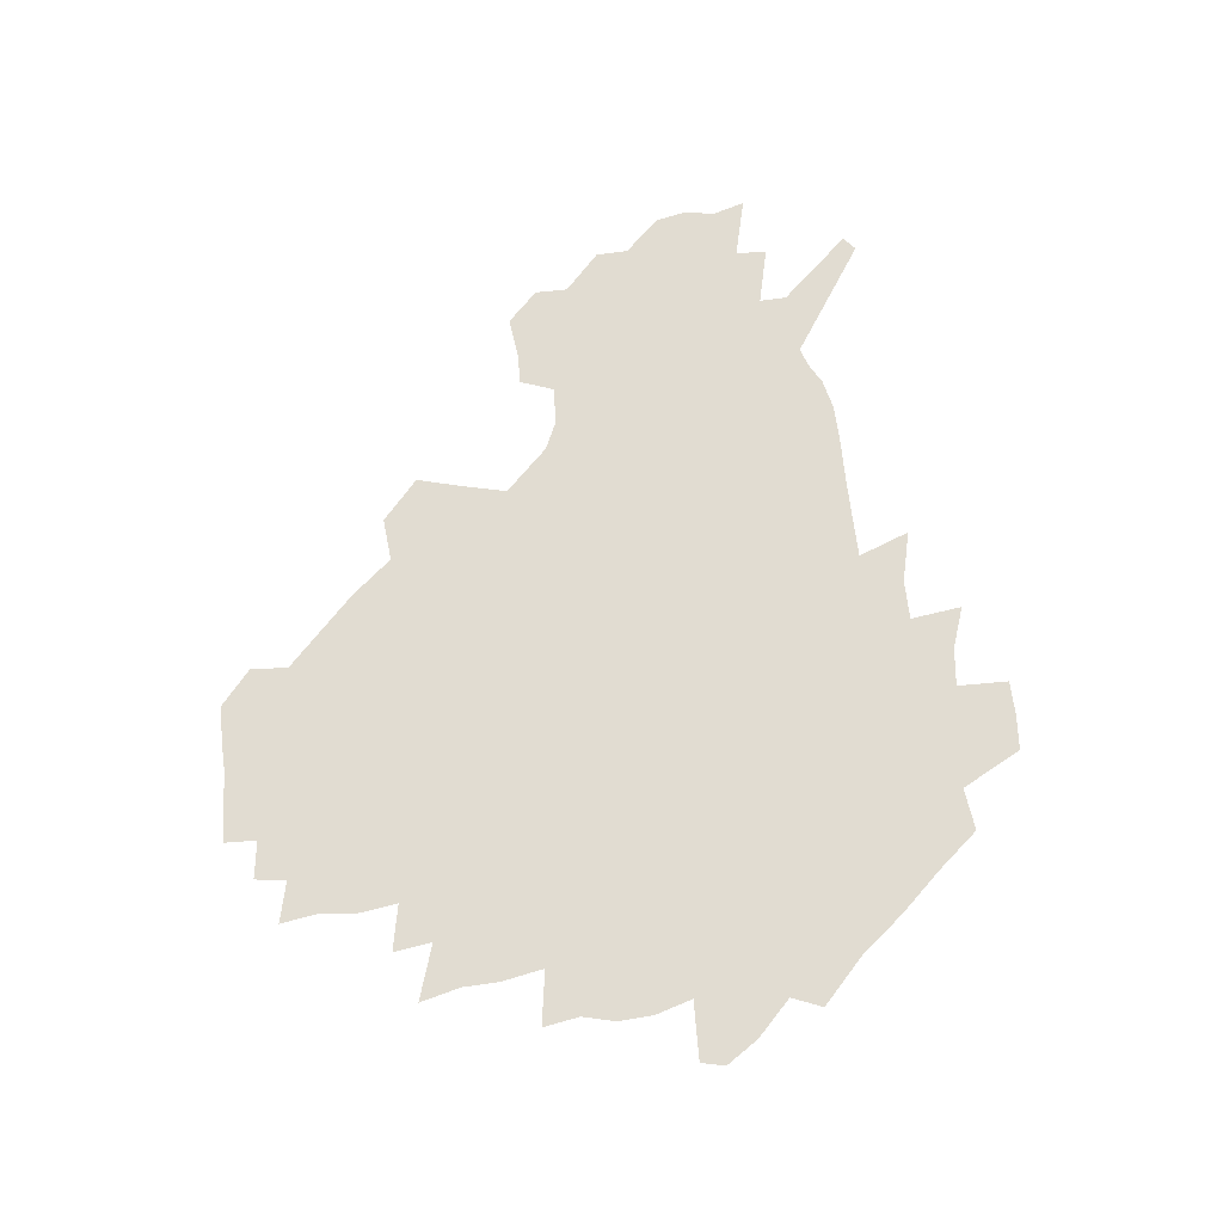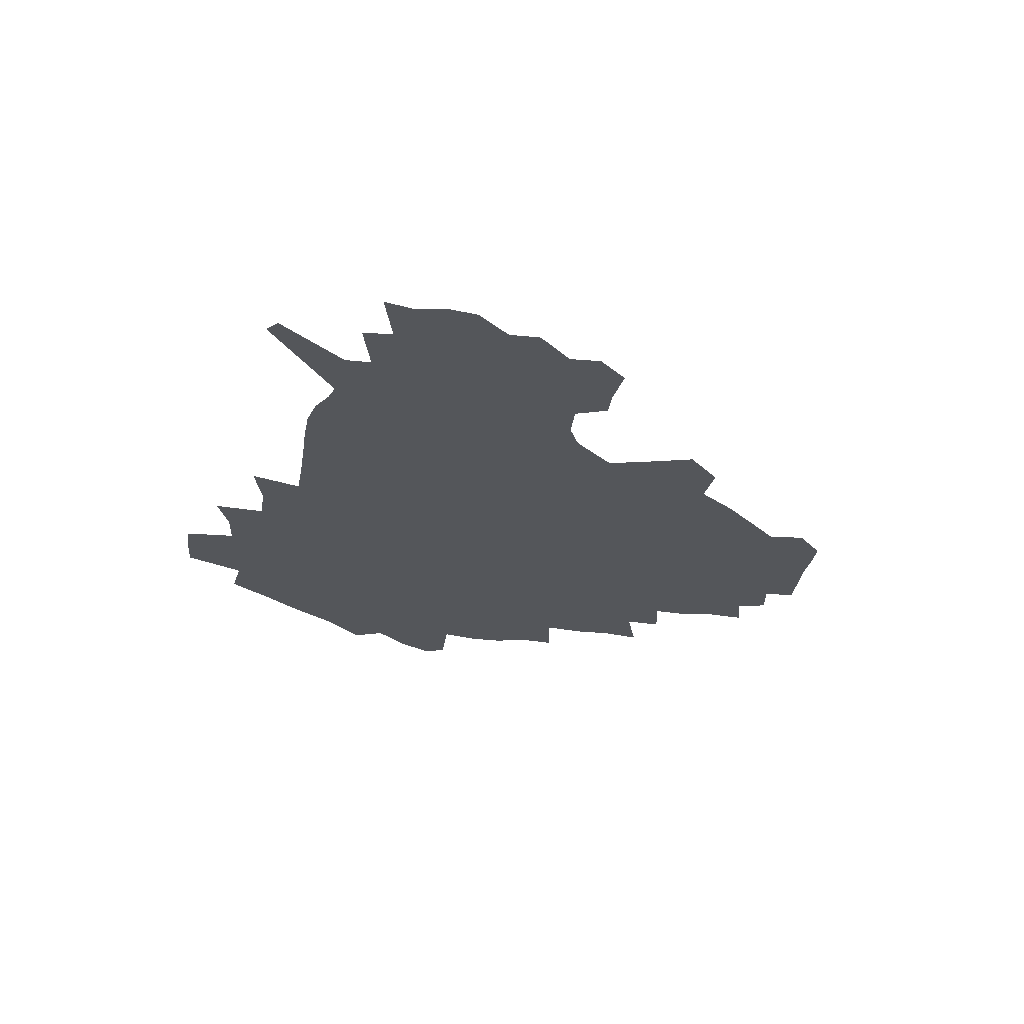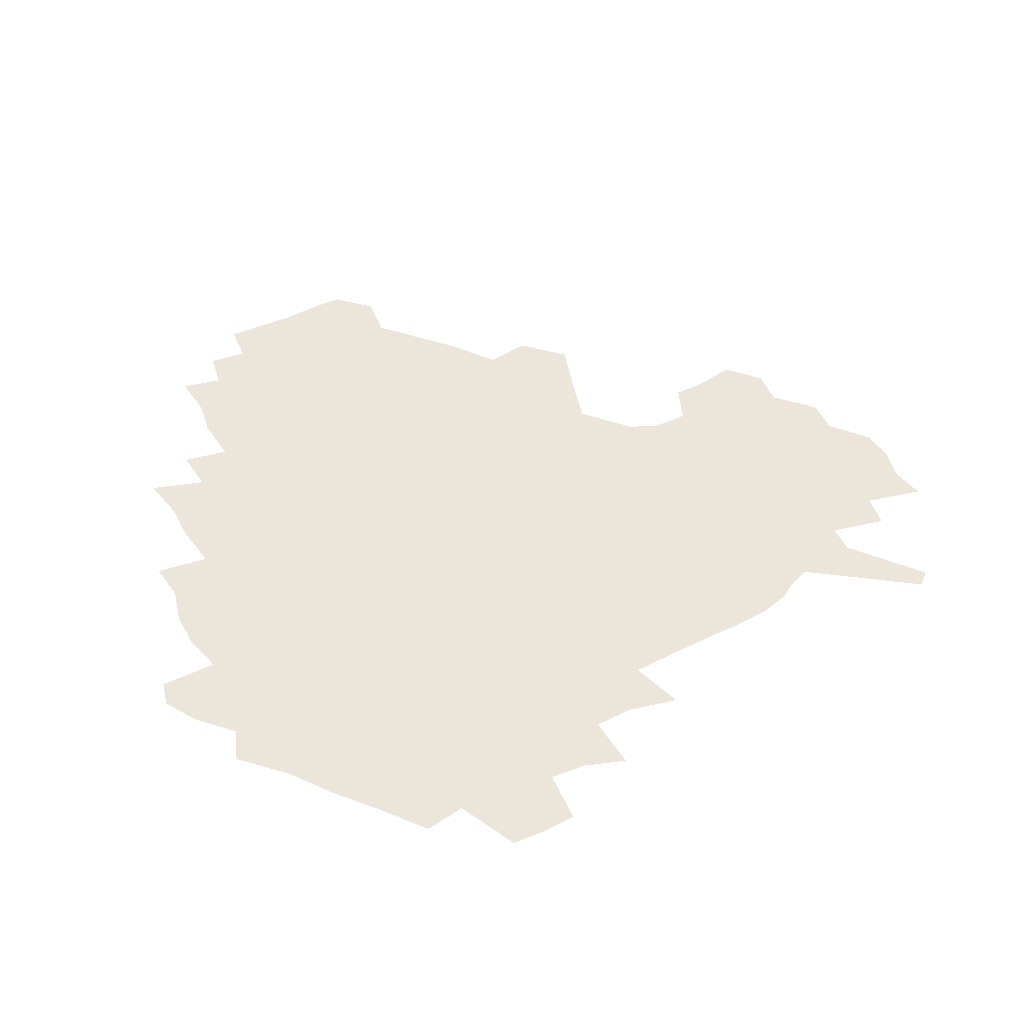
<metadata>
{"format":"obj","ext":"obj","renderer":"f3d","projection":"perspective","resolution":1024,"background":"white","views":[{"elev":69.1,"azim":-93.7,"up":"+Z"},{"elev":-25.7,"azim":84.4,"up":"+Z"},{"elev":56.9,"azim":-23.9,"up":"+Z"}]}
</metadata>
<code>
v 232.9 188.6 0
v 222.8 202.3 0
v 224.8 213.1 0
v 244 160.5 0
v 248.9 174.3 0
v 250.2 187.2 0
v 252.1 200.3 0
v 250.8 213.7 0
v 245.2 230.1 0
v 243.7 245.5 0
v 246.6 260.1 0
v 243.1 276.1 0
v 264.7 142.6 0
v 270.8 157.6 0
v 273.1 171.5 0
v 274.5 185 0
v 270.5 199.4 0
v 270.6 213.1 0
v 270.8 227.4 0
v 272.2 241.8 0
v 269.9 257.2 0
v 267.3 273.4 0
v 263 291.8 0
v 261.8 307.9 0
v 256.5 325.8 0
v 280.7 124.4 0
v 286.7 141.4 0
v 292.4 156.9 0
v 293.8 170.5 0
v 291.4 184.2 0
v 290 198 0
v 290 211.8 0
v 287.9 226.3 0
v 289.4 240.2 0
v 289.5 254.5 0
v 287.3 270 0
v 284.1 287 0
v 282.5 303.2 0
v 281.2 319 0
v 278.1 335.8 0
v 298 107.2 0
v 302.2 125.6 0
v 305.9 142 0
v 308.5 156.6 0
v 309.4 170.1 0
v 308.5 183.4 0
v 307.8 197 0
v 306.6 210.9 0
v 306.2 224.8 0
v 305 239 0
v 306.3 252.7 0
v 304.4 268 0
v 301.7 284.6 0
v 298.4 302.1 0
v 299 317 0
v 298.5 332.6 0
v 295.2 350.7 0
v 296.4 365.1 0
v 293 382.2 0
v 314.1 89.65 0
v 316.6 108.9 0
v 319.1 126.4 0
v 321 141.9 0
v 322.9 156.6 0
v 323.7 170 0
v 323.4 183.2 0
v 322.7 196.5 0
v 322.6 210 0
v 322.7 223.5 0
v 322.1 237.4 0
v 320.7 252.2 0
v 318.8 267.9 0
v 317.5 283.5 0
v 315.7 299.9 0
v 313.5 317 0
v 315.1 331.2 0
v 314.6 346.7 0
v 313.8 362.2 0
v 311.1 378.6 0
v 312.5 392.4 0
v 332.8 93.01 0
v 333.5 110.8 0
v 334.6 127.2 0
v 335.8 142.6 0
v 336.5 156.6 0
v 337.2 170.1 0
v 337.3 183.1 0
v 337.3 196.2 0
v 336.6 209.6 0
v 336.6 223 0
v 336.7 236.5 0
v 334.8 251.7 0
v 335.5 265.4 0
v 333 282.4 0
v 330.9 299.5 0
v 330.7 315 0
v 330.7 330.2 0
v 330 346 0
v 329.7 361.1 0
v 329.3 376.2 0
v 329.3 390.7 0
v 329.1 405.1 0
v 348 66.95 0
v 347.9 92.2 0
v 348.3 111.2 0
v 349.3 128.9 0
v 349.7 143.4 0
v 349.9 156.8 0
v 350.2 170.2 0
v 350.3 183.2 0
v 350.6 196.1 0
v 350.4 209.3 0
v 350.6 222.5 0
v 350.1 236.3 0
v 350.4 249.8 0
v 349.2 265.2 0
v 347.2 282.8 0
v 346.5 298.3 0
v 345.9 314.4 0
v 345.8 329.6 0
v 345.4 345.2 0
v 345 360.6 0
v 345.7 374.9 0
v 344.1 390.8 0
v 344.8 404.8 0
v 363.4 66.61 0
v 363 93.39 0
v 362.7 111.7 0
v 362.9 129.5 0
v 362.8 143.3 0
v 362.8 156.7 0
v 362.9 170 0
v 363 183.2 0
v 363.1 196.3 0
v 363.4 209.4 0
v 363.3 222.8 0
v 363.4 236.1 0
v 363.5 249.7 0
v 363.5 263.5 0
v 361.2 282.7 0
v 360.5 300 0
v 360.6 314.4 0
v 360.4 330.2 0
v 360.6 344.8 0
v 360.3 360.1 0
v 360.7 374.6 0
v 360.2 389.9 0
v 360.2 404.3 0
v 379.1 67.63 0
v 378.4 90.44 0
v 377.1 111.8 0
v 376 130.2 0
v 376 143.4 0
v 375.9 156.8 0
v 375.8 170.1 0
v 375.8 183.2 0
v 375.9 196.4 0
v 376.1 209.6 0
v 376.2 223 0
v 376.3 236.1 0
v 377.1 248.8 0
v 376.7 263.5 0
v 376 280.1 0
v 374.7 299.5 0
v 375 315 0
v 375.1 330.3 0
v 375.4 344.7 0
v 375.4 359.8 0
v 375.4 375 0
v 375.1 390.3 0
v 374.8 405.4 0
v 395.4 89.55 0
v 392.2 111.3 0
v 391.3 127.3 0
v 389.6 143.1 0
v 388.8 157.2 0
v 388.9 170.2 0
v 388.6 183.6 0
v 388.6 196.6 0
v 389 210 0
v 389 223.2 0
v 389.4 236 0
v 389.7 249.2 0
v 389.7 264.1 0
v 389.6 280.4 0
v 389.5 297.5 0
v 389.3 315.6 0
v 389.8 330.5 0
v 390.3 345.4 0
v 390.3 360.4 0
v 390.3 376 0
v 390.1 390.8 0
v 389.7 405.5 0
v 414.4 83.96 0
v 410.4 106.8 0
v 406.6 126.4 0
v 404.3 142.1 0
v 403 156.5 0
v 401.8 171 0
v 401.1 184.2 0
v 401.4 197.1 0
v 400.9 210.2 0
v 401.8 223.3 0
v 402 236.3 0
v 402.3 249 0
v 402.9 263.1 0
v 403.5 278.6 0
v 404 295.6 0
v 404.7 312.6 0
v 405.1 329.1 0
v 405.3 345.5 0
v 405.7 362.3 0
v 405.2 376.6 0
v 405.6 393.1 0
v 427.9 107.8 0
v 423.3 125.7 0
v 420.3 141 0
v 416.9 157 0
v 416.1 170.5 0
v 415.8 183.8 0
v 415.4 197 0
v 414.7 210.4 0
v 414.6 223.4 0
v 415.3 236.6 0
v 415.1 249.5 0
v 415.9 263 0
v 417.2 278.7 0
v 418.2 294 0
v 419.6 313.2 0
v 420.5 329.9 0
v 420.9 346.6 0
v 420.7 362.8 0
v 450.9 103.4 0
v 441.2 125.9 0
v 435.3 142.1 0
v 432.4 156.5 0
v 430.5 170.4 0
v 429.6 183.8 0
v 429.4 197 0
v 428.9 210.3 0
v 427.8 223.7 0
v 428.2 236.8 0
v 428.6 249.9 0
v 429.6 263.6 0
v 431.3 278.9 0
v 432.9 294.8 0
v 434.4 311.4 0
v 436 329.8 0
v 436.9 348.3 0
v 460.3 127.1 0
v 454.3 141.4 0
v 450.5 155.6 0
v 446.4 170.1 0
v 445.4 183.3 0
v 445.7 196.4 0
v 442 211.1 0
v 441.5 224 0
v 441.8 236.9 0
v 442.7 250.2 0
v 444 264 0
v 445.7 278.5 0
v 447.9 294.5 0
v 450.9 312.8 0
v 452.7 331.1 0
v 479.3 128.2 0
v 472.5 141.9 0
v 467.1 156 0
v 465.3 169.1 0
v 461.9 183 0
v 461.5 196 0
v 458.3 210.3 0
v 456.7 223.8 0
v 457.1 237 0
v 457.8 250.3 0
v 458.3 263.7 0
v 461.5 278.4 0
v 465.3 295.7 0
v 467.7 313.4 0
v 471.6 333.6 0
v 497.7 128.8 0
v 487.2 144.1 0
v 484.8 156.3 0
v 480.5 169.8 0
v 479.1 182.6 0
v 476.3 196.2 0
v 474.1 209.7 0
v 471.2 223.6 0
v 471.8 236.5 0
v 474.6 249.9 0
v 477.7 263.9 0
v 482.1 278.5 0
v 485.7 297.9 0
v 490.1 318.5 0
v 514 130.2 0
v 502.7 145.6 0
v 500 157.2 0
v 495.1 170.7 0
v 493.6 183 0
v 489.8 196.9 0
v 487.9 209.8 0
v 486.5 222.8 0
v 488.9 235.4 0
v 492.5 247.9 0
v 501.6 260.3 0
v 526.8 133.9 0
v 516.7 147.9 0
v 512.1 159.7 0
v 509 171.9 0
v 505.8 184.6 0
v 503.4 197.3 0
v 501.4 209.7 0
v 499.3 222.1 0
v 502 233.4 0
v 506 244.7 0
v 514.6 255.1 0
v 535.9 139.6 0
v 530.5 150 0
v 525.3 161.4 0
v 522.8 172.7 0
v 520.4 184.7 0
v 519.5 196.7 0
v 517 209.1 0
v 516.5 220.7 0
v 516 231.9 0
v 518.8 242.3 0
v 530.8 255.2 0
v 535.5 270.2 0
v 543.7 142.4 0
v 541.9 152.2 0
v 539.4 162 0
v 537.2 173.1 0
v 533.8 185 0
v 533.7 196.4 0
v 535.6 208 0
v 533.8 219.8 0
v 536.5 231.6 0
v 539.7 243.6 0
v 543.7 256.4 0
v 548 270.3 0
v 594 112 0
v 554.6 150.6 0
v 556.9 159.9 0
v 554.7 172 0
v 554.3 183.6 0
v 556.3 195.4 0
v 556.5 207.5 0
v 556.4 219.9 0
v 560.5 232.6 0
v 557.6 245 0
v 560.5 258.1 0
v 566.6 273.4 0
v 599.5 117.2 0
v 570.5 146.5 0
v 569.6 158.4 0
v 573.1 170.1 0
v 572.1 182.3 0
v 572.3 194.5 0
v 573.6 206.9 0
v 576.2 219.6 0
v 578.5 232.6 0
v 581.2 246.3 0
v 580.6 260.6 0
v 594.6 153.5 0
v 595.3 167 0
v 591 180.4 0
v 586.8 193.6 0
v 593.6 205 0
v 599.5 217.4 0
v 598.4 231.5 0
v 621.3 161.8 0
v 616.5 176 0
v 618.2 189.2 0
v 614.8 202.7 0
f 5 6 1
f 1 6 2
f 6 7 2
f 2 7 3
f 7 8 3
f 13 14 4
f 4 14 5
f 14 15 5
f 5 15 6
f 15 16 6
f 6 16 7
f 16 17 7
f 7 17 8
f 17 18 8
f 8 18 9
f 18 19 9
f 9 19 10
f 19 20 10
f 10 20 11
f 20 21 11
f 11 21 12
f 21 22 12
f 26 27 13
f 13 27 14
f 27 28 14
f 14 28 15
f 28 29 15
f 15 29 16
f 29 30 16
f 16 30 17
f 30 31 17
f 17 31 18
f 31 32 18
f 18 32 19
f 32 33 19
f 19 33 20
f 33 34 20
f 20 34 21
f 34 35 21
f 21 35 22
f 35 36 22
f 22 36 23
f 36 37 23
f 23 37 24
f 37 38 24
f 24 38 25
f 38 39 25
f 41 42 26
f 26 42 27
f 42 43 27
f 27 43 28
f 43 44 28
f 28 44 29
f 44 45 29
f 29 45 30
f 45 46 30
f 30 46 31
f 46 47 31
f 31 47 32
f 47 48 32
f 32 48 33
f 48 49 33
f 33 49 34
f 49 50 34
f 34 50 35
f 50 51 35
f 35 51 36
f 51 52 36
f 36 52 37
f 52 53 37
f 37 53 38
f 53 54 38
f 38 54 39
f 54 55 39
f 39 55 40
f 55 56 40
f 60 61 41
f 41 61 42
f 61 62 42
f 42 62 43
f 62 63 43
f 43 63 44
f 63 64 44
f 44 64 45
f 64 65 45
f 45 65 46
f 65 66 46
f 46 66 47
f 66 67 47
f 47 67 48
f 67 68 48
f 48 68 49
f 68 69 49
f 49 69 50
f 69 70 50
f 50 70 51
f 70 71 51
f 51 71 52
f 71 72 52
f 52 72 53
f 72 73 53
f 53 73 54
f 73 74 54
f 54 74 55
f 74 75 55
f 55 75 56
f 75 76 56
f 56 76 57
f 76 77 57
f 57 77 58
f 77 78 58
f 58 78 59
f 78 79 59
f 60 81 61
f 81 82 61
f 61 82 62
f 82 83 62
f 62 83 63
f 83 84 63
f 63 84 64
f 84 85 64
f 64 85 65
f 85 86 65
f 65 86 66
f 86 87 66
f 66 87 67
f 87 88 67
f 67 88 68
f 88 89 68
f 68 89 69
f 89 90 69
f 69 90 70
f 90 91 70
f 70 91 71
f 91 92 71
f 71 92 72
f 92 93 72
f 72 93 73
f 93 94 73
f 73 94 74
f 94 95 74
f 74 95 75
f 95 96 75
f 75 96 76
f 96 97 76
f 76 97 77
f 97 98 77
f 77 98 78
f 98 99 78
f 78 99 79
f 99 100 79
f 79 100 80
f 100 101 80
f 103 104 81
f 81 104 82
f 104 105 82
f 82 105 83
f 105 106 83
f 83 106 84
f 106 107 84
f 84 107 85
f 107 108 85
f 85 108 86
f 108 109 86
f 86 109 87
f 109 110 87
f 87 110 88
f 110 111 88
f 88 111 89
f 111 112 89
f 89 112 90
f 112 113 90
f 90 113 91
f 113 114 91
f 91 114 92
f 114 115 92
f 92 115 93
f 115 116 93
f 93 116 94
f 116 117 94
f 94 117 95
f 117 118 95
f 95 118 96
f 118 119 96
f 96 119 97
f 119 120 97
f 97 120 98
f 120 121 98
f 98 121 99
f 121 122 99
f 99 122 100
f 122 123 100
f 100 123 101
f 123 124 101
f 101 124 102
f 124 125 102
f 103 126 104
f 126 127 104
f 104 127 105
f 127 128 105
f 105 128 106
f 128 129 106
f 106 129 107
f 129 130 107
f 107 130 108
f 130 131 108
f 108 131 109
f 131 132 109
f 109 132 110
f 132 133 110
f 110 133 111
f 133 134 111
f 111 134 112
f 134 135 112
f 112 135 113
f 135 136 113
f 113 136 114
f 136 137 114
f 114 137 115
f 137 138 115
f 115 138 116
f 138 139 116
f 116 139 117
f 139 140 117
f 117 140 118
f 140 141 118
f 118 141 119
f 141 142 119
f 119 142 120
f 142 143 120
f 120 143 121
f 143 144 121
f 121 144 122
f 144 145 122
f 122 145 123
f 145 146 123
f 123 146 124
f 146 147 124
f 124 147 125
f 147 148 125
f 126 149 127
f 149 150 127
f 127 150 128
f 150 151 128
f 128 151 129
f 151 152 129
f 129 152 130
f 152 153 130
f 130 153 131
f 153 154 131
f 131 154 132
f 154 155 132
f 132 155 133
f 155 156 133
f 133 156 134
f 156 157 134
f 134 157 135
f 157 158 135
f 135 158 136
f 158 159 136
f 136 159 137
f 159 160 137
f 137 160 138
f 160 161 138
f 138 161 139
f 161 162 139
f 139 162 140
f 162 163 140
f 140 163 141
f 163 164 141
f 141 164 142
f 164 165 142
f 142 165 143
f 165 166 143
f 143 166 144
f 166 167 144
f 144 167 145
f 167 168 145
f 145 168 146
f 168 169 146
f 146 169 147
f 169 170 147
f 147 170 148
f 170 171 148
f 150 172 151
f 172 173 151
f 151 173 152
f 173 174 152
f 152 174 153
f 174 175 153
f 153 175 154
f 175 176 154
f 154 176 155
f 176 177 155
f 155 177 156
f 177 178 156
f 156 178 157
f 178 179 157
f 157 179 158
f 179 180 158
f 158 180 159
f 180 181 159
f 159 181 160
f 181 182 160
f 160 182 161
f 182 183 161
f 161 183 162
f 183 184 162
f 162 184 163
f 184 185 163
f 163 185 164
f 185 186 164
f 164 186 165
f 186 187 165
f 165 187 166
f 187 188 166
f 166 188 167
f 188 189 167
f 167 189 168
f 189 190 168
f 168 190 169
f 190 191 169
f 169 191 170
f 191 192 170
f 170 192 171
f 192 193 171
f 172 194 173
f 194 195 173
f 173 195 174
f 195 196 174
f 174 196 175
f 196 197 175
f 175 197 176
f 197 198 176
f 176 198 177
f 198 199 177
f 177 199 178
f 199 200 178
f 178 200 179
f 200 201 179
f 179 201 180
f 201 202 180
f 180 202 181
f 202 203 181
f 181 203 182
f 203 204 182
f 182 204 183
f 204 205 183
f 183 205 184
f 205 206 184
f 184 206 185
f 206 207 185
f 185 207 186
f 207 208 186
f 186 208 187
f 208 209 187
f 187 209 188
f 209 210 188
f 188 210 189
f 210 211 189
f 189 211 190
f 211 212 190
f 190 212 191
f 212 213 191
f 191 213 192
f 213 214 192
f 192 214 193
f 195 215 196
f 215 216 196
f 196 216 197
f 216 217 197
f 197 217 198
f 217 218 198
f 198 218 199
f 218 219 199
f 199 219 200
f 219 220 200
f 200 220 201
f 220 221 201
f 201 221 202
f 221 222 202
f 202 222 203
f 222 223 203
f 203 223 204
f 223 224 204
f 204 224 205
f 224 225 205
f 205 225 206
f 225 226 206
f 206 226 207
f 226 227 207
f 207 227 208
f 227 228 208
f 208 228 209
f 228 229 209
f 209 229 210
f 229 230 210
f 210 230 211
f 230 231 211
f 211 231 212
f 231 232 212
f 212 232 213
f 215 233 216
f 233 234 216
f 216 234 217
f 234 235 217
f 217 235 218
f 235 236 218
f 218 236 219
f 236 237 219
f 219 237 220
f 237 238 220
f 220 238 221
f 238 239 221
f 221 239 222
f 239 240 222
f 222 240 223
f 240 241 223
f 223 241 224
f 241 242 224
f 224 242 225
f 242 243 225
f 225 243 226
f 243 244 226
f 226 244 227
f 244 245 227
f 227 245 228
f 245 246 228
f 228 246 229
f 246 247 229
f 229 247 230
f 247 248 230
f 230 248 231
f 248 249 231
f 231 249 232
f 234 250 235
f 250 251 235
f 235 251 236
f 251 252 236
f 236 252 237
f 252 253 237
f 237 253 238
f 253 254 238
f 238 254 239
f 254 255 239
f 239 255 240
f 255 256 240
f 240 256 241
f 256 257 241
f 241 257 242
f 257 258 242
f 242 258 243
f 258 259 243
f 243 259 244
f 259 260 244
f 244 260 245
f 260 261 245
f 245 261 246
f 261 262 246
f 246 262 247
f 262 263 247
f 247 263 248
f 263 264 248
f 248 264 249
f 250 265 251
f 265 266 251
f 251 266 252
f 266 267 252
f 252 267 253
f 267 268 253
f 253 268 254
f 268 269 254
f 254 269 255
f 269 270 255
f 255 270 256
f 270 271 256
f 256 271 257
f 271 272 257
f 257 272 258
f 272 273 258
f 258 273 259
f 273 274 259
f 259 274 260
f 274 275 260
f 260 275 261
f 275 276 261
f 261 276 262
f 276 277 262
f 262 277 263
f 277 278 263
f 263 278 264
f 278 279 264
f 265 280 266
f 280 281 266
f 266 281 267
f 281 282 267
f 267 282 268
f 282 283 268
f 268 283 269
f 283 284 269
f 269 284 270
f 284 285 270
f 270 285 271
f 285 286 271
f 271 286 272
f 286 287 272
f 272 287 273
f 287 288 273
f 273 288 274
f 288 289 274
f 274 289 275
f 289 290 275
f 275 290 276
f 290 291 276
f 276 291 277
f 291 292 277
f 277 292 278
f 292 293 278
f 278 293 279
f 280 294 281
f 294 295 281
f 281 295 282
f 295 296 282
f 282 296 283
f 296 297 283
f 283 297 284
f 297 298 284
f 284 298 285
f 298 299 285
f 285 299 286
f 299 300 286
f 286 300 287
f 300 301 287
f 287 301 288
f 301 302 288
f 288 302 289
f 302 303 289
f 289 303 290
f 303 304 290
f 290 304 291
f 294 305 295
f 305 306 295
f 295 306 296
f 306 307 296
f 296 307 297
f 307 308 297
f 297 308 298
f 308 309 298
f 298 309 299
f 309 310 299
f 299 310 300
f 310 311 300
f 300 311 301
f 311 312 301
f 301 312 302
f 312 313 302
f 302 313 303
f 313 314 303
f 303 314 304
f 314 315 304
f 305 316 306
f 316 317 306
f 306 317 307
f 317 318 307
f 307 318 308
f 318 319 308
f 308 319 309
f 319 320 309
f 309 320 310
f 320 321 310
f 310 321 311
f 321 322 311
f 311 322 312
f 322 323 312
f 312 323 313
f 323 324 313
f 313 324 314
f 324 325 314
f 314 325 315
f 325 326 315
f 316 328 317
f 328 329 317
f 317 329 318
f 329 330 318
f 318 330 319
f 330 331 319
f 319 331 320
f 331 332 320
f 320 332 321
f 332 333 321
f 321 333 322
f 333 334 322
f 322 334 323
f 334 335 323
f 323 335 324
f 335 336 324
f 324 336 325
f 336 337 325
f 325 337 326
f 337 338 326
f 326 338 327
f 338 339 327
f 328 340 329
f 340 341 329
f 329 341 330
f 341 342 330
f 330 342 331
f 342 343 331
f 331 343 332
f 343 344 332
f 332 344 333
f 344 345 333
f 333 345 334
f 345 346 334
f 334 346 335
f 346 347 335
f 335 347 336
f 347 348 336
f 336 348 337
f 348 349 337
f 337 349 338
f 349 350 338
f 338 350 339
f 350 351 339
f 340 352 341
f 352 353 341
f 341 353 342
f 353 354 342
f 342 354 343
f 354 355 343
f 343 355 344
f 355 356 344
f 344 356 345
f 356 357 345
f 345 357 346
f 357 358 346
f 346 358 347
f 358 359 347
f 347 359 348
f 359 360 348
f 348 360 349
f 360 361 349
f 349 361 350
f 361 362 350
f 350 362 351
f 354 363 355
f 363 364 355
f 355 364 356
f 364 365 356
f 356 365 357
f 365 366 357
f 357 366 358
f 366 367 358
f 358 367 359
f 367 368 359
f 359 368 360
f 368 369 360
f 360 369 361
f 364 370 365
f 370 371 365
f 365 371 366
f 371 372 366
f 366 372 367
f 372 373 367
f 367 373 368

</code>
